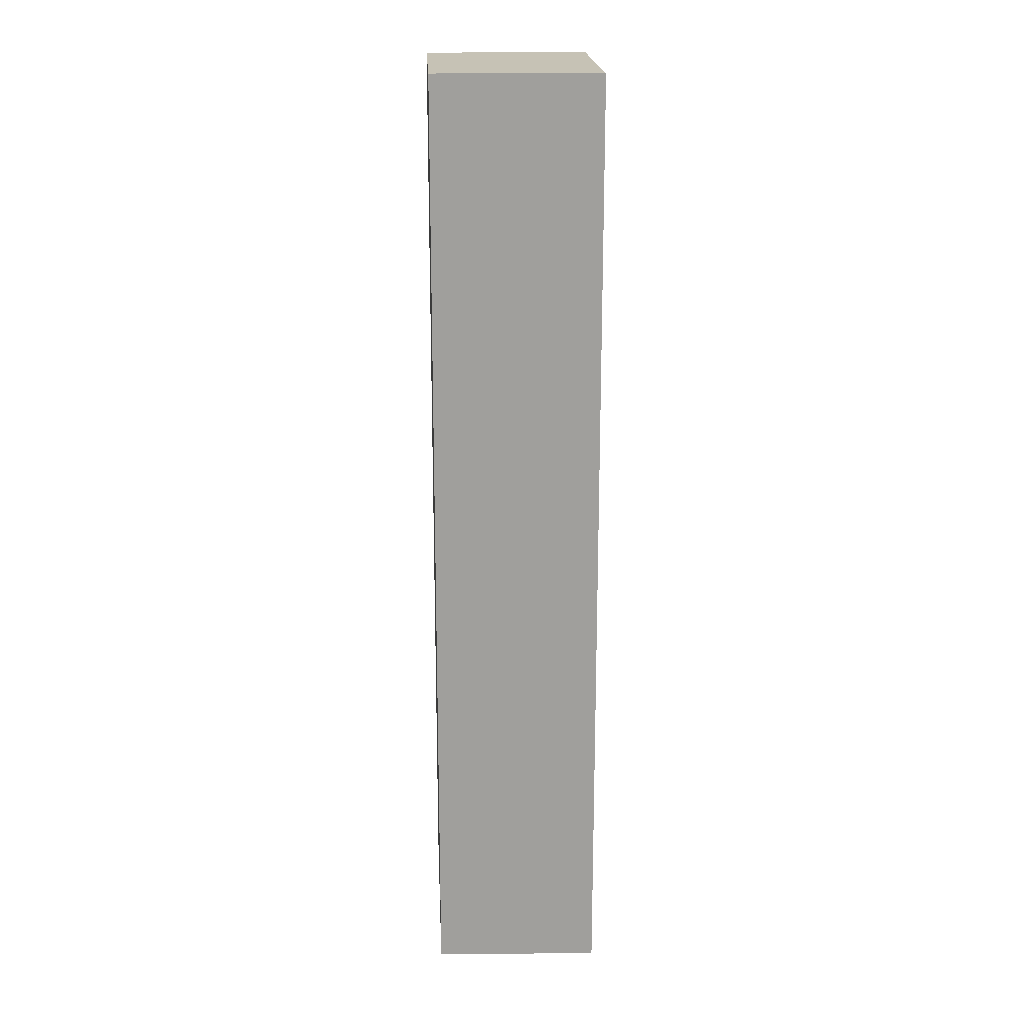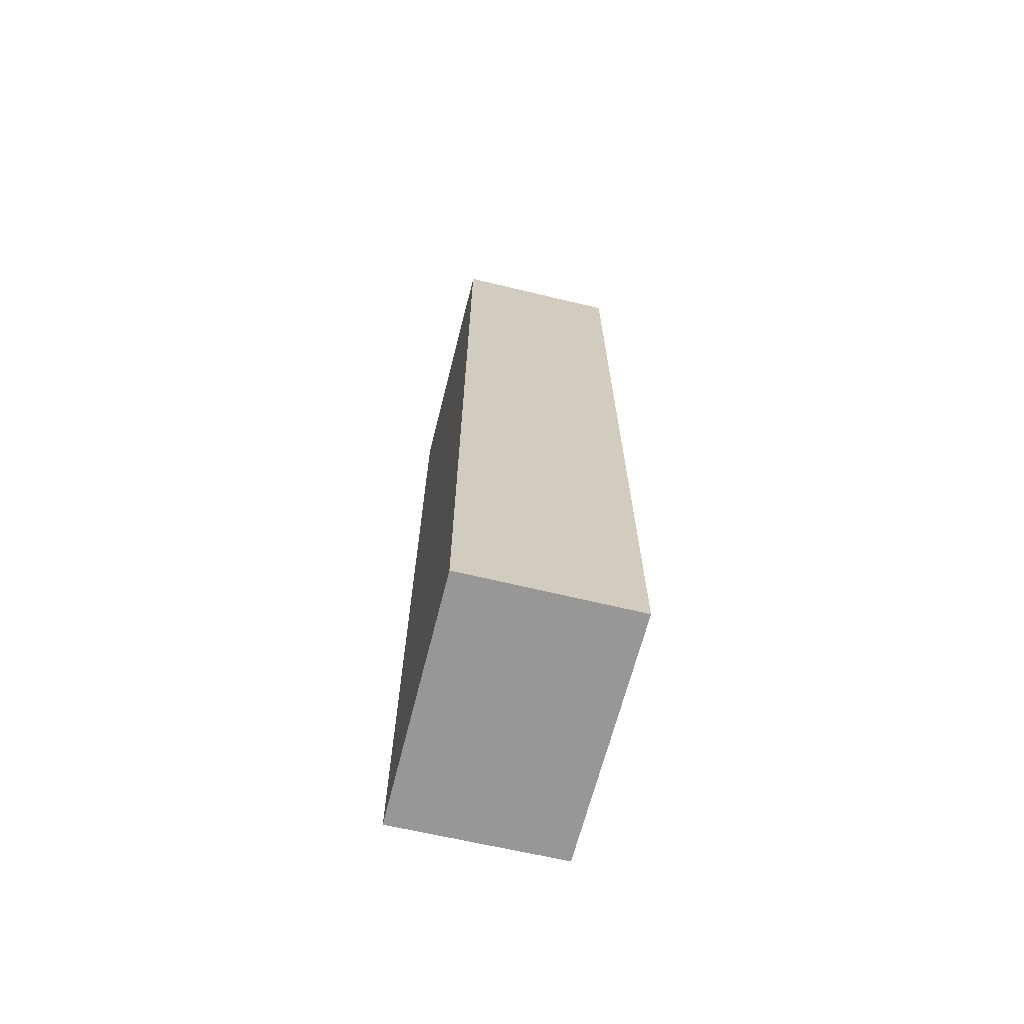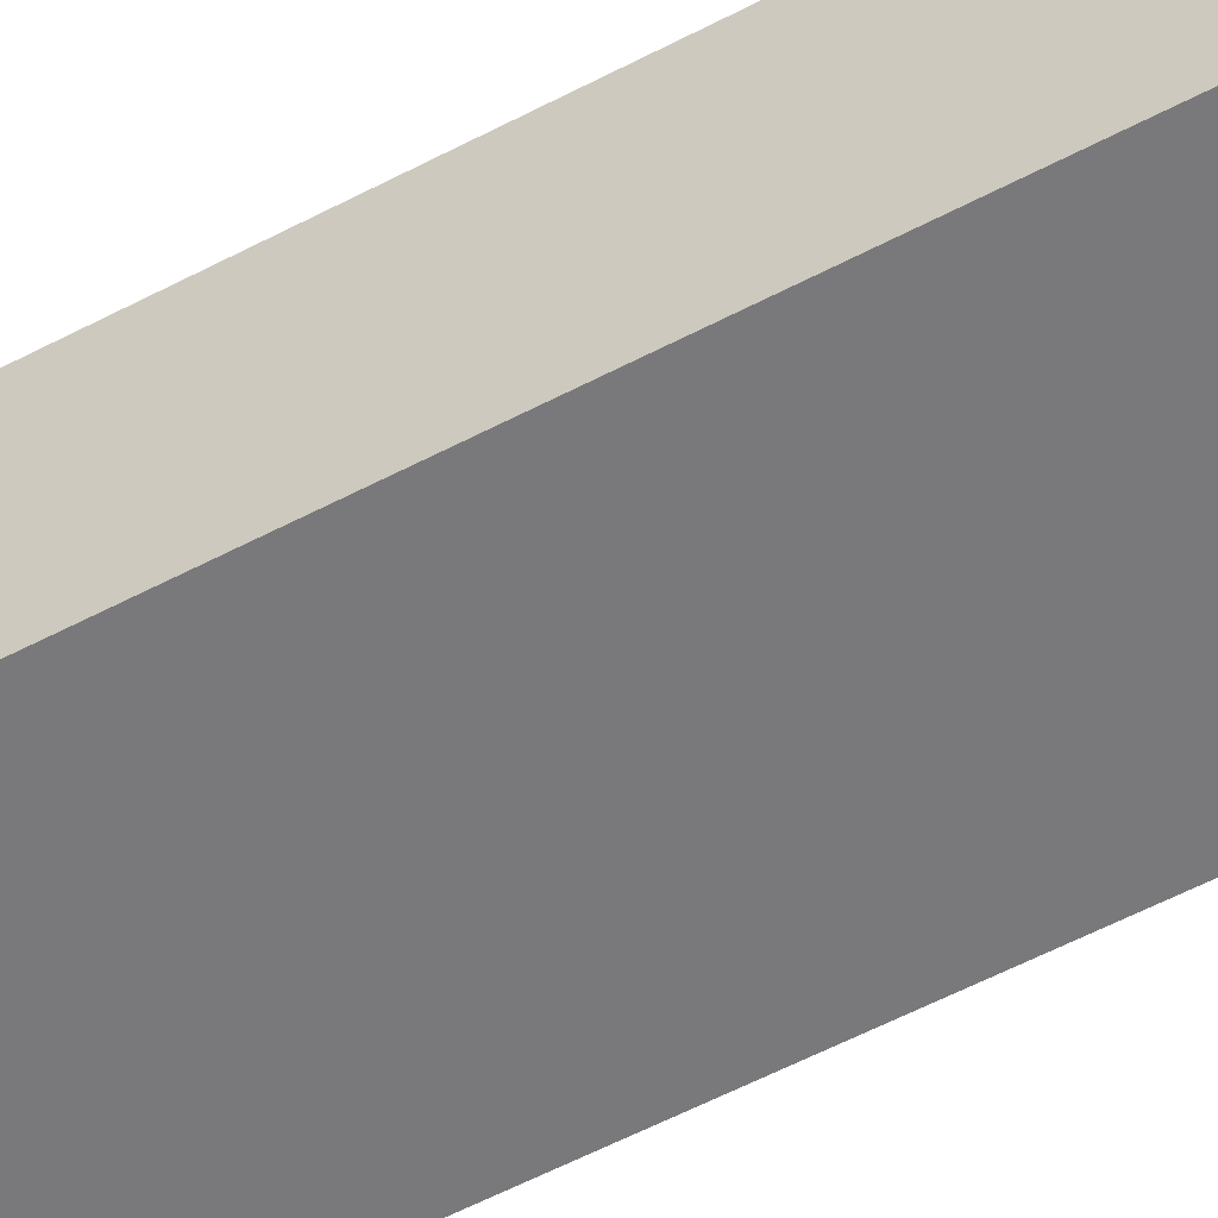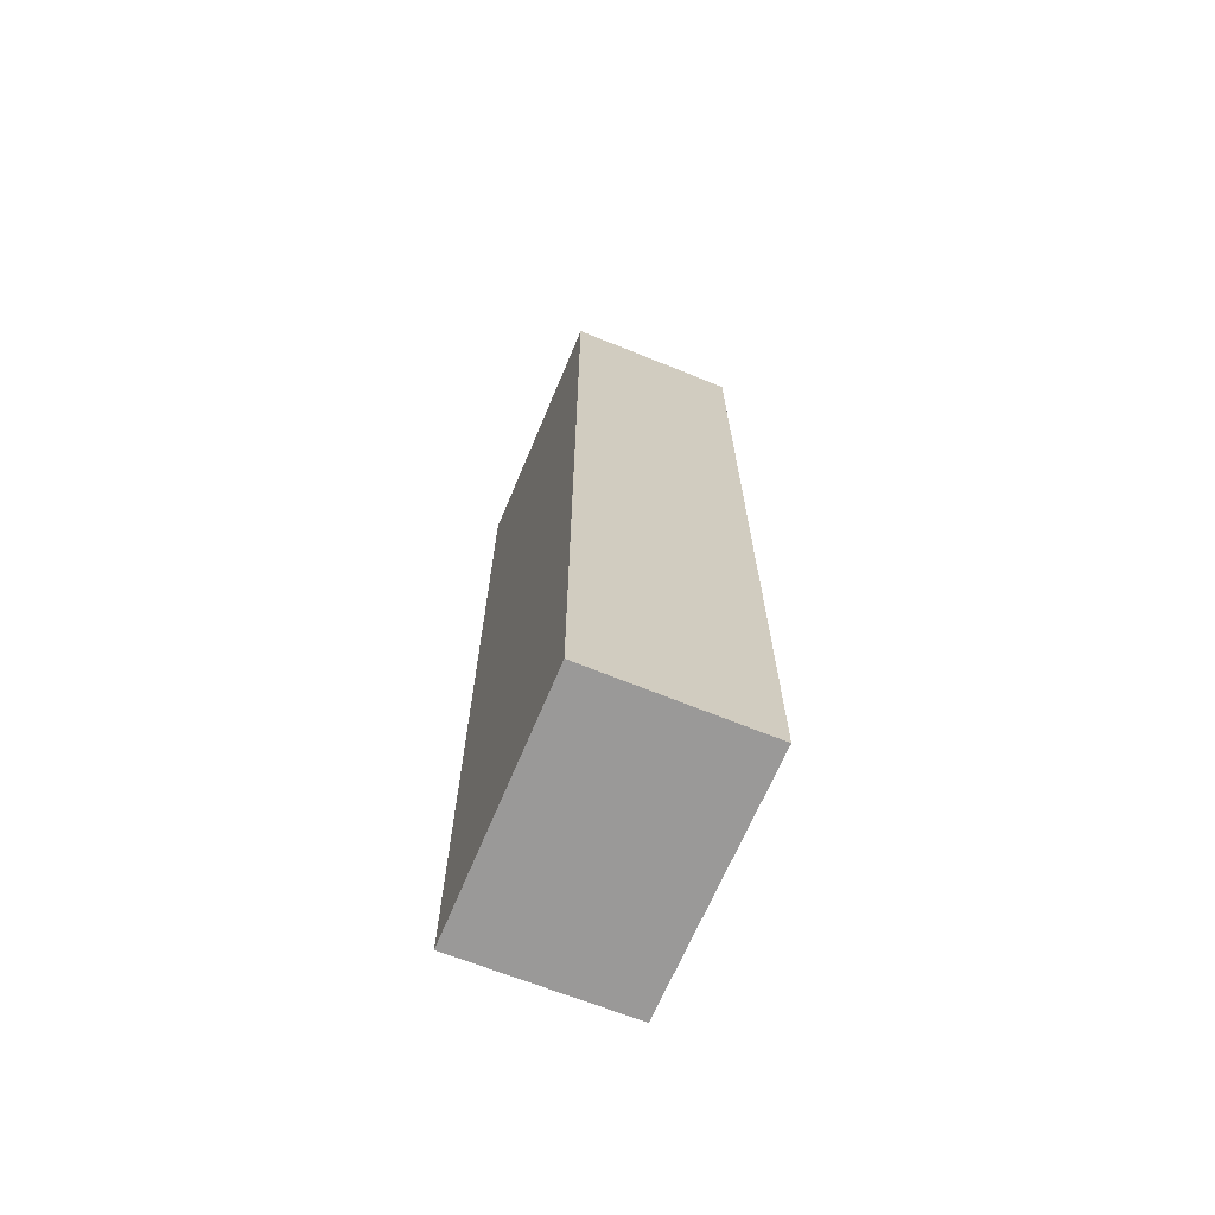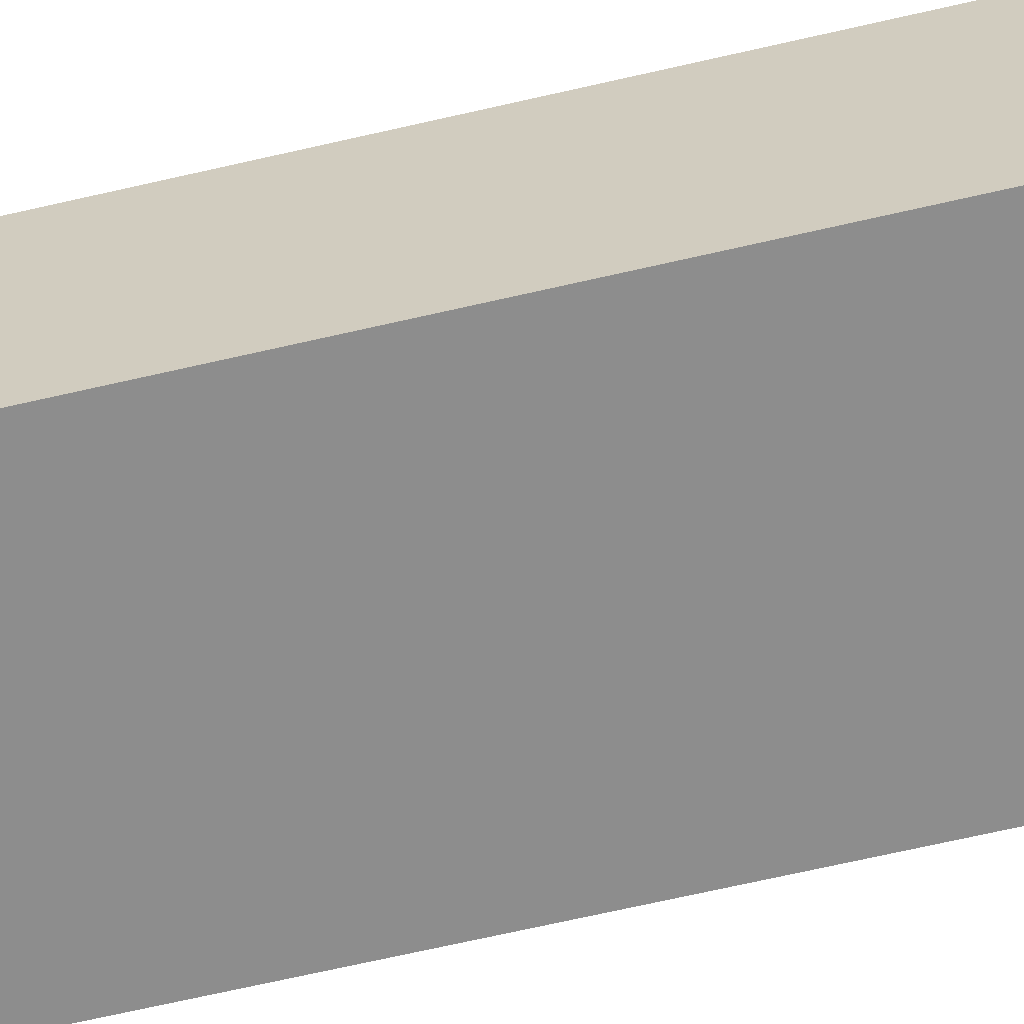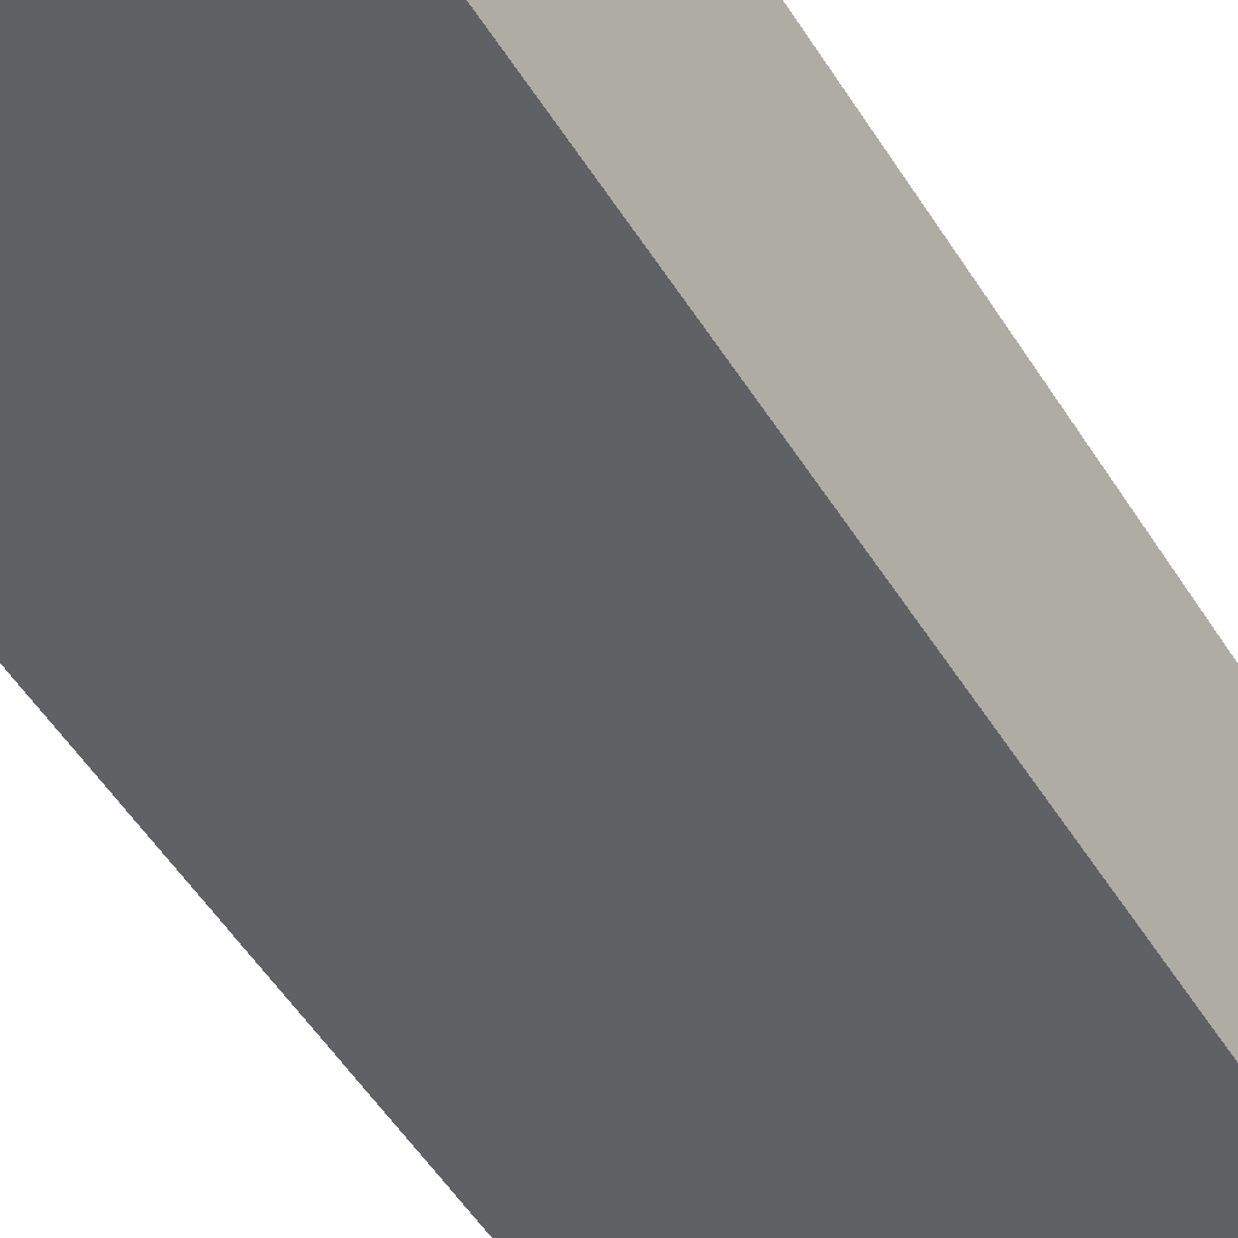
<metadata>
{"format":"obj","ext":"obj","renderer":"f3d","projection":"perspective","resolution":1024,"background":"white","views":[{"elev":18.9,"azim":-96.8,"up":"+Y"},{"elev":-68.3,"azim":71.3,"up":"+Y"},{"elev":-61.1,"azim":-62.2,"up":"+Z"},{"elev":-69.1,"azim":62.7,"up":"+Y"},{"elev":-68.2,"azim":-77.0,"up":"+Z"},{"elev":-48.9,"azim":-150.0,"up":"+Z"}]}
</metadata>
<code>
v  0.048 2.677 -0.466
v  0.69 2.677 0.054
v  0.734 2.677 -0.42
v  0 2.677 1.639e-16
v  0.734 2.572e-17 -0.42
v  0.048 2.853e-17 -0.466
v  0 0 0
v  0.69 -3.307e-18 0.054
g defaultobject
f 1 2 3
f 2 1 4
f 5 1 3
f 1 5 6
f 6 4 1
f 4 6 7
f 7 2 4
f 2 7 8
f 8 3 2
f 3 8 5
f 8 6 5
f 6 8 7

</code>
